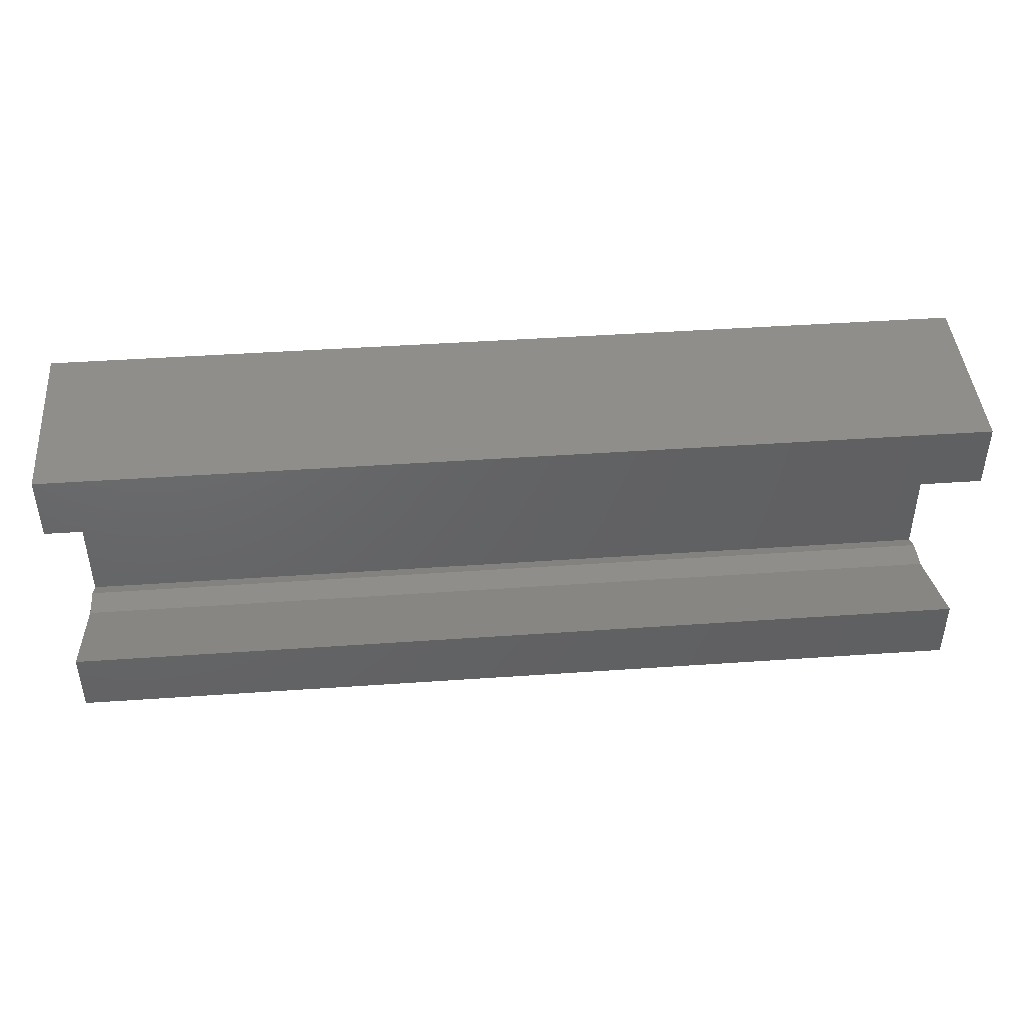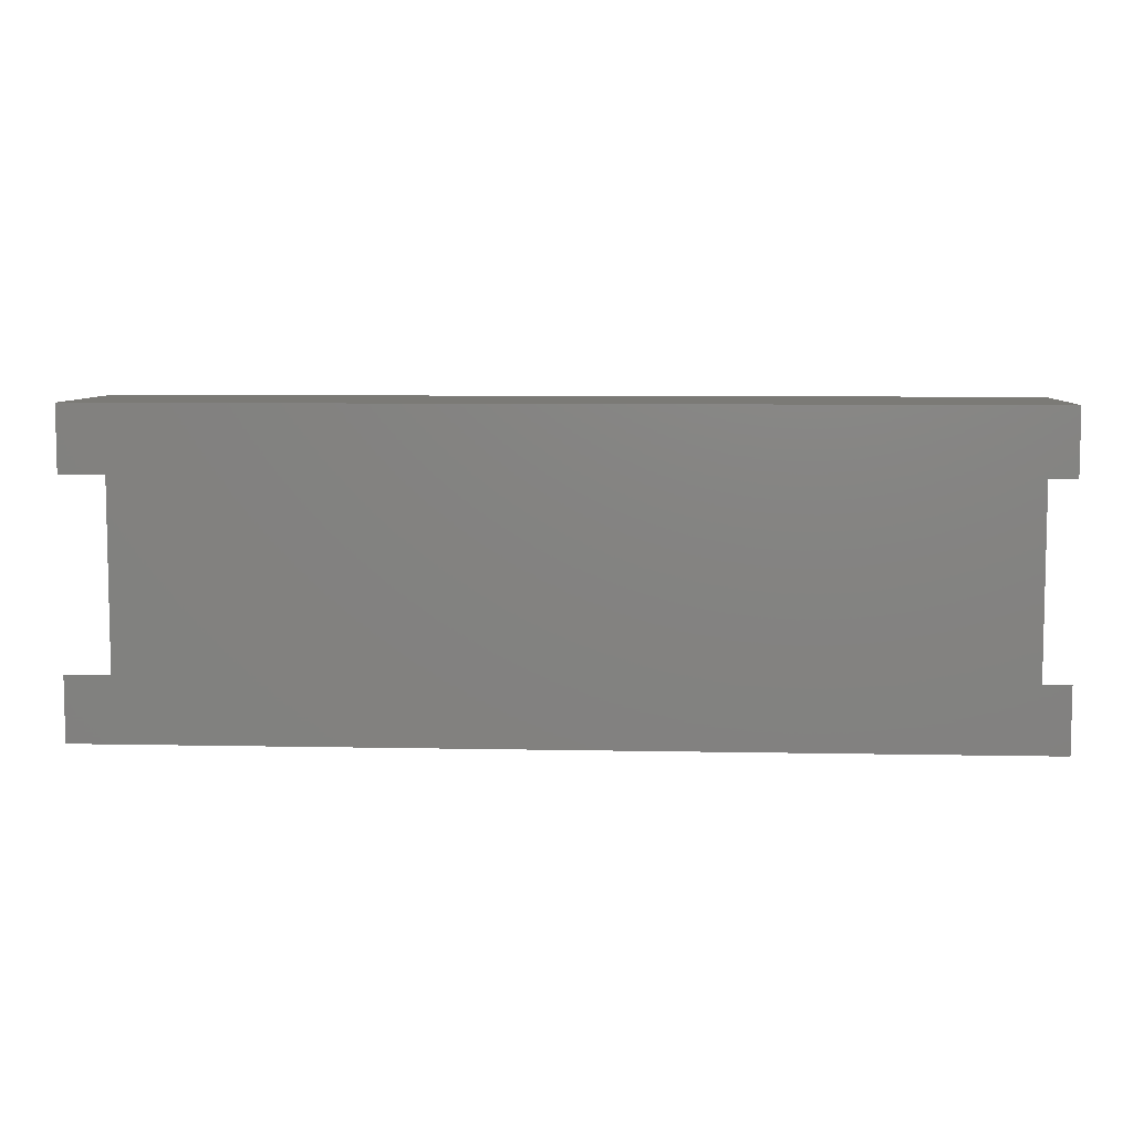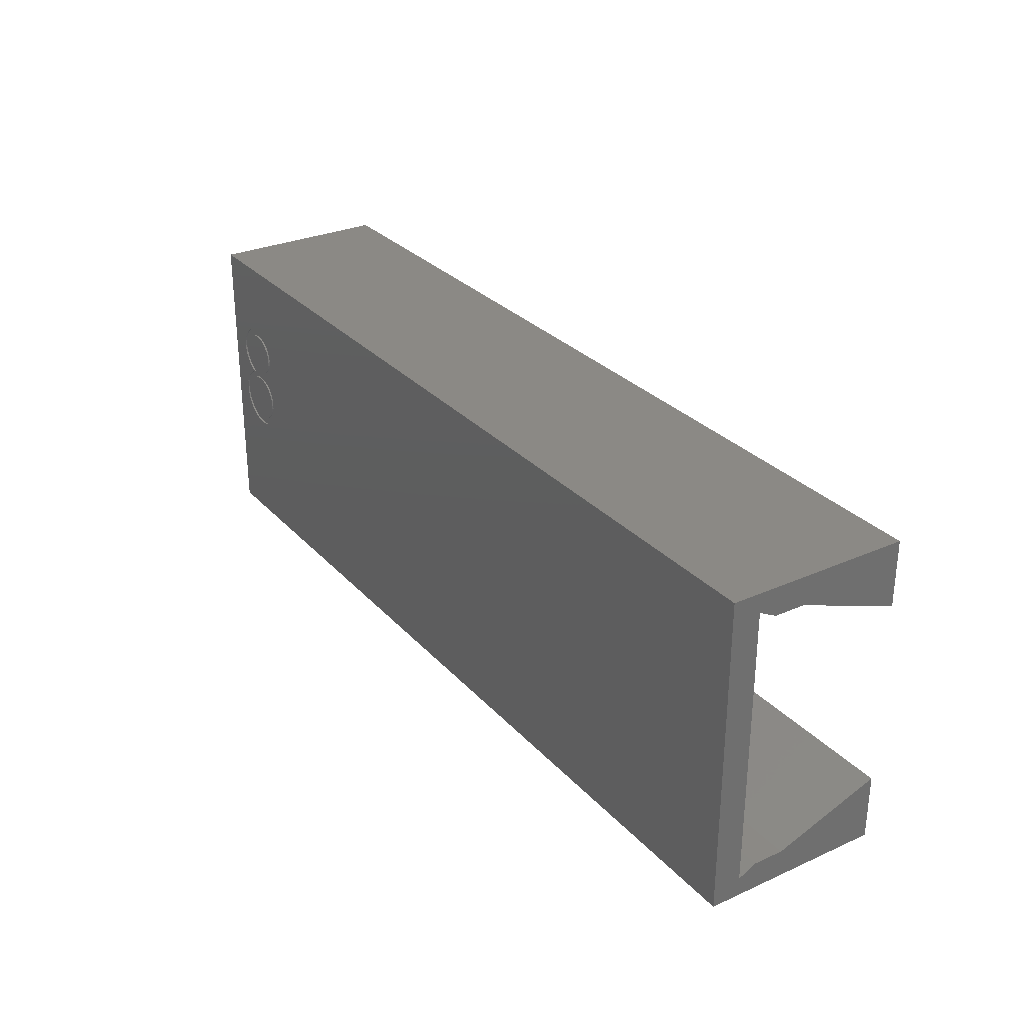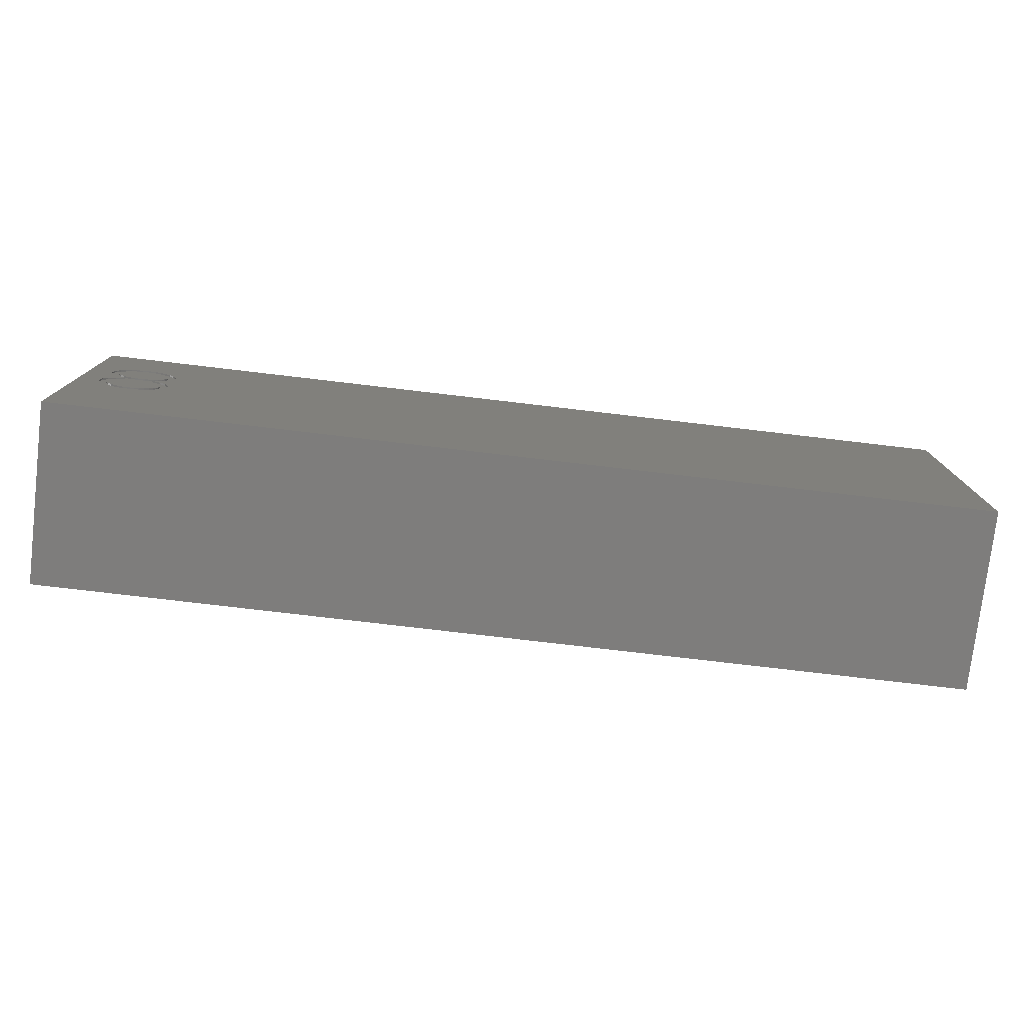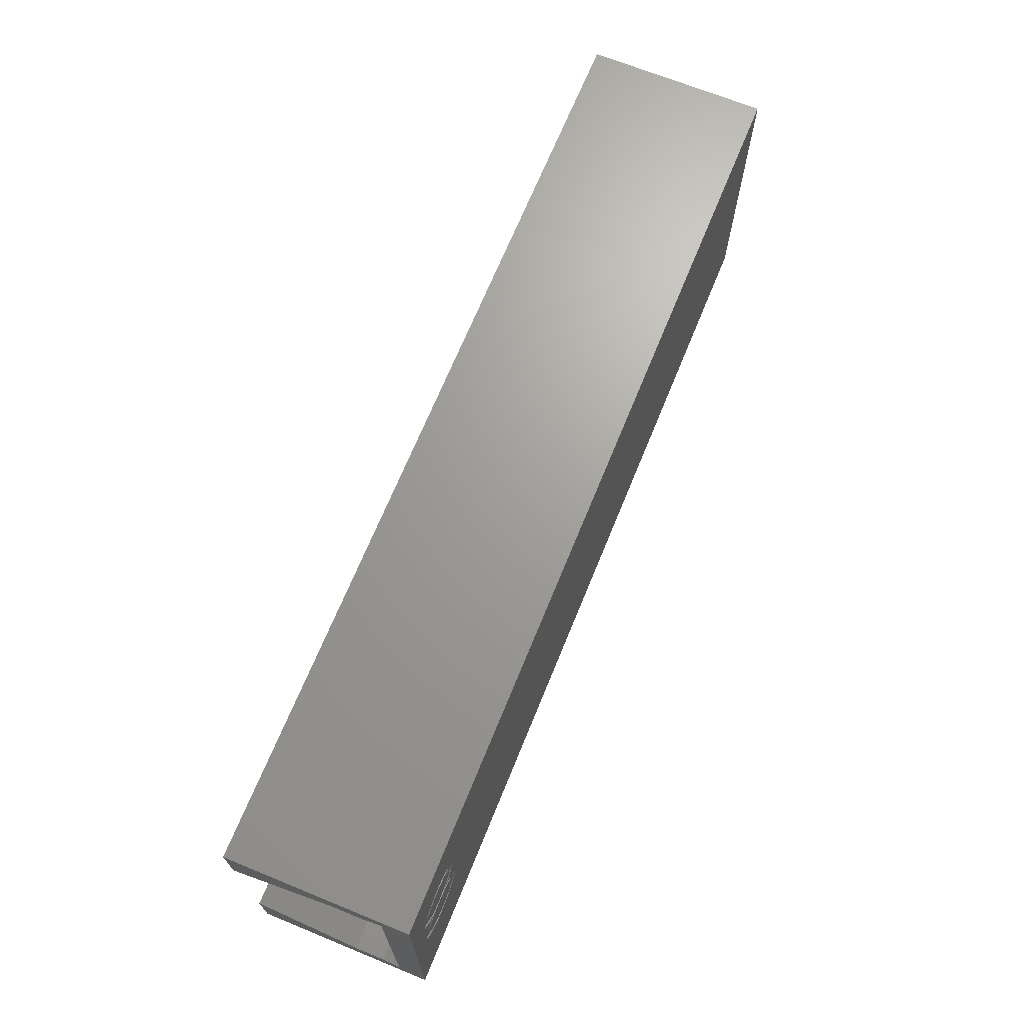
<metadata>
{"format":"stl","ext":"stl","renderer":"f3d","projection":"perspective","resolution":1024,"background":"white","views":[{"elev":43.7,"azim":-4.7,"up":"+Y"},{"elev":7.1,"azim":3.4,"up":"+Y"},{"elev":29.1,"azim":-123.4,"up":"+Y"},{"elev":-77.2,"azim":173.3,"up":"+Y"},{"elev":68.6,"azim":112.2,"up":"+Y"}]}
</metadata>
<code>
# stl→obj: 248 verts, 492 faces
v -61.2 17.15 3.026
v -61.2 19 -2.01
v -61.2 17.74 -0.15
v -61.2 -0.7427 -0.15
v -61.2 -2 -2.01
v -61.2 17.15 1.035
v -61.2 19 9.99
v -61.2 14.66 9.99
v -61.2 -0.15 1.035
v -61.2 -0.15 3.026
v -61.2 -2 9.99
v -61.2 2.337 9.99
v 0 14.66 9.99
v 0 19 9.99
v 0 -2 9.99
v 0 2.337 9.99
v -5.3 9.81 -2.01
v -5.245 10.52 -2.01
v -4.687 10.17 -2.01
v -5.643 10.93 -2.01
v -5.737 9.373 -2.01
v -5.882 11.4 -2.01
v -6 8.856 -2.01
v -5.962 11.92 -2.01
v -1.5 8.852 -2.01
v -1.617 11.4 -2.01
v -1.537 11.92 -2.01
v -1.762 9.366 -2.01
v -1.856 10.93 -2.01
v -2.2 9.806 -2.01
v -2.255 10.52 -2.01
v -2.812 10.17 -2.01
v 0 -2 -2.01
v -1.412 8.262 -2.01
v 0 19 -2.01
v -1.455 7.822 -2.01
v -1.584 7.416 -2.01
v -1.799 7.043 -2.01
v -2.1 6.704 -2.01
v -2.461 6.422 -2.01
v -2.856 6.221 -2.01
v -3.286 6.1 -2.01
v -3.75 6.06 -2.01
v -4.214 6.1 -2.01
v -4.643 6.221 -2.01
v -5.039 6.422 -2.01
v -5.4 6.704 -2.01
v -5.7 7.043 -2.01
v -6.044 7.822 -2.01
v -6.087 8.262 -2.01
v -5.915 7.416 -2.01
v -1.578 12.32 -2.01
v -1.701 12.7 -2.01
v -1.906 13.04 -2.01
v -2.194 13.36 -2.01
v -2.537 13.63 -2.01
v -2.911 13.82 -2.01
v -3.315 13.94 -2.01
v -3.75 13.97 -2.01
v -4.184 13.94 -2.01
v -4.589 13.82 -2.01
v -4.963 13.63 -2.01
v -5.306 13.36 -2.01
v -5.921 12.32 -2.01
v -5.798 12.7 -2.01
v -5.593 13.04 -2.01
v -2.058 7.613 -2.01
v -1.925 8.262 -2.01
v -1.958 7.924 -2.01
v -2.224 7.327 -2.01
v -2.058 8.906 -2.01
v -1.958 8.598 -2.01
v -2.456 9.438 -2.01
v -2.224 9.186 -2.01
v -2.456 7.067 -2.01
v -2.736 9.646 -2.01
v -2.736 6.851 -2.01
v -3.045 9.794 -2.01
v -3.045 6.696 -2.01
v -3.383 6.603 -2.01
v -3.383 9.884 -2.01
v -3.75 6.573 -2.01
v -3.75 9.913 -2.01
v -4.111 6.603 -2.01
v -4.122 9.884 -2.01
v -4.447 6.696 -2.01
v -4.462 9.794 -2.01
v -4.755 6.851 -2.01
v -4.772 9.646 -2.01
v -5.037 7.067 -2.01
v -5.05 9.438 -2.01
v -5.272 7.326 -2.01
v -5.575 8.249 -2.01
v -5.44 7.61 -2.01
v -5.279 9.185 -2.01
v -5.541 7.917 -2.01
v -5.542 8.591 -2.01
v -5.443 8.903 -2.01
v -2.328 11.08 -2.01
v -2.05 11.89 -2.01
v -2.081 11.6 -2.01
v -2.173 11.33 -2.01
v -2.081 12.21 -2.01
v -2.544 10.86 -2.01
v -2.173 12.5 -2.01
v -2.328 12.77 -2.01
v -2.544 13.01 -2.01
v -2.804 10.67 -2.01
v -2.804 13.21 -2.01
v -3.092 10.53 -2.01
v -3.092 13.35 -2.01
v -3.407 10.45 -2.01
v -3.407 13.43 -2.01
v -3.75 10.43 -2.01
v -3.75 13.46 -2.01
v -4.087 10.45 -2.01
v -4.092 13.43 -2.01
v -4.408 13.35 -2.01
v -4.4 10.53 -2.01
v -4.695 13.2 -2.01
v -4.687 10.66 -2.01
v -4.956 13 -2.01
v -4.95 10.85 -2.01
v -5.419 12.2 -2.01
v -5.168 11.07 -2.01
v -5.172 12.76 -2.01
v -5.45 11.88 -2.01
v -5.325 11.32 -2.01
v -5.326 12.49 -2.01
v -5.418 11.59 -2.01
v 0 -0.15 3.026
v 0 -0.7427 -0.15
v 0 -0.15 1.035
v 0 17.15 3.026
v 0 17.74 -0.15
v 0 17.15 1.035
v -1.455 7.822 -1.9
v -1.958 7.924 -1.9
v -1.925 8.262 -1.9
v -1.584 7.416 -1.9
v -2.058 7.613 -1.9
v -2.224 7.327 -1.9
v -1.799 7.043 -1.9
v -2.1 6.704 -1.9
v -2.456 7.067 -1.9
v -2.461 6.422 -1.9
v -2.736 6.851 -1.9
v -2.856 6.221 -1.9
v -3.045 6.696 -1.9
v -3.286 6.1 -1.9
v -3.383 6.603 -1.9
v -3.75 6.06 -1.9
v -3.75 6.573 -1.9
v -4.111 6.603 -1.9
v -4.214 6.1 -1.9
v -4.447 6.696 -1.9
v -4.643 6.221 -1.9
v -4.755 6.851 -1.9
v -5.039 6.422 -1.9
v -5.037 7.067 -1.9
v -5.4 6.704 -1.9
v -5.272 7.326 -1.9
v -5.7 7.043 -1.9
v -5.44 7.61 -1.9
v -5.915 7.416 -1.9
v -5.541 7.917 -1.9
v -1.412 8.262 -1.9
v -1.958 8.598 -1.9
v -1.5 8.852 -1.9
v -2.058 8.906 -1.9
v -1.762 9.366 -1.9
v -2.224 9.186 -1.9
v -2.2 9.806 -1.9
v -2.456 9.438 -1.9
v -2.736 9.646 -1.9
v -2.812 10.17 -1.9
v -3.045 9.794 -1.9
v -2.081 11.6 -1.9
v -1.537 11.92 -1.9
v -1.617 11.4 -1.9
v -2.081 12.21 -1.9
v -2.05 11.89 -1.9
v -2.173 11.33 -1.9
v -1.856 10.93 -1.9
v -1.578 12.32 -1.9
v -1.701 12.7 -1.9
v -2.328 11.08 -1.9
v -2.255 10.52 -1.9
v -2.544 10.86 -1.9
v -2.804 10.67 -1.9
v -3.383 9.884 -1.9
v -3.092 10.53 -1.9
v -3.407 10.45 -1.9
v -3.75 9.913 -1.9
v -3.75 10.43 -1.9
v -4.087 10.45 -1.9
v -4.122 9.884 -1.9
v -4.4 10.53 -1.9
v -4.687 10.17 -1.9
v -4.462 9.794 -1.9
v -4.687 10.66 -1.9
v -4.772 9.646 -1.9
v -5.3 9.81 -1.9
v -5.05 9.438 -1.9
v -5.279 9.185 -1.9
v -5.737 9.373 -1.9
v -5.443 8.903 -1.9
v -6 8.856 -1.9
v -5.542 8.591 -1.9
v -6.044 7.822 -1.9
v -5.575 8.249 -1.9
v -6.087 8.262 -1.9
v -2.173 12.5 -1.9
v -1.906 13.04 -1.9
v -2.328 12.77 -1.9
v -2.194 13.36 -1.9
v -2.544 13.01 -1.9
v -2.537 13.63 -1.9
v -2.804 13.21 -1.9
v -2.911 13.82 -1.9
v -3.092 13.35 -1.9
v -3.315 13.94 -1.9
v -3.407 13.43 -1.9
v -3.75 13.97 -1.9
v -3.75 13.46 -1.9
v -4.092 13.43 -1.9
v -4.184 13.94 -1.9
v -4.408 13.35 -1.9
v -4.589 13.82 -1.9
v -4.963 13.63 -1.9
v -4.695 13.2 -1.9
v -4.956 13 -1.9
v -5.306 13.36 -1.9
v -5.172 12.76 -1.9
v -5.593 13.04 -1.9
v -5.326 12.49 -1.9
v -5.921 12.32 -1.9
v -5.419 12.2 -1.9
v -5.962 11.92 -1.9
v -5.45 11.88 -1.9
v -5.245 10.52 -1.9
v -4.95 10.85 -1.9
v -5.168 11.07 -1.9
v -5.643 10.93 -1.9
v -5.325 11.32 -1.9
v -5.418 11.59 -1.9
v -5.882 11.4 -1.9
v -5.798 12.7 -1.9
f 1 2 3
f 2 4 3
f 4 2 5
f 1 3 6
f 2 1 7
f 7 1 8
f 9 4 10
f 5 10 4
f 11 10 5
f 10 11 12
f 7 13 14
f 13 7 8
f 12 15 16
f 15 12 11
f 17 18 19
f 17 20 18
f 21 20 17
f 21 22 20
f 23 22 21
f 22 23 24
f 25 26 27
f 28 26 25
f 28 29 26
f 30 29 28
f 30 31 29
f 31 30 32
f 33 34 35
f 33 36 34
f 33 37 36
f 33 38 37
f 33 39 38
f 33 40 39
f 33 41 40
f 33 42 41
f 33 43 42
f 33 44 43
f 33 45 44
f 33 46 45
f 33 47 46
f 33 48 47
f 49 5 50
f 51 5 49
f 48 5 51
f 5 48 33
f 27 34 25
f 34 27 35
f 52 35 27
f 53 35 52
f 54 35 53
f 55 35 54
f 56 35 55
f 57 35 56
f 58 35 57
f 59 35 58
f 60 35 59
f 61 35 60
f 62 35 61
f 63 35 62
f 50 24 23
f 2 50 5
f 50 2 24
f 24 2 64
f 64 2 65
f 65 2 66
f 66 2 63
f 63 2 35
f 67 68 69
f 70 68 67
f 68 71 72
f 73 68 70
f 68 74 71
f 73 70 75
f 68 73 74
f 76 75 77
f 75 76 73
f 78 77 79
f 77 78 76
f 80 78 79
f 80 81 78
f 82 81 80
f 82 83 81
f 84 83 82
f 84 85 83
f 86 85 84
f 86 87 85
f 88 87 86
f 88 89 87
f 90 89 88
f 90 91 89
f 92 91 90
f 93 91 92
f 93 92 94
f 91 93 95
f 93 94 96
f 97 95 93
f 95 97 98
f 99 100 101
f 99 101 102
f 100 99 103
f 104 103 99
f 103 104 105
f 105 104 106
f 104 107 106
f 108 107 104
f 108 109 107
f 110 109 108
f 110 111 109
f 112 111 110
f 112 113 111
f 114 113 112
f 114 115 113
f 116 115 114
f 116 117 115
f 118 116 119
f 116 118 117
f 120 119 121
f 119 120 118
f 122 121 123
f 121 122 120
f 124 123 125
f 123 126 122
f 127 125 128
f 123 129 126
f 127 128 130
f 123 124 129
f 125 127 124
f 131 132 133
f 33 131 15
f 15 131 16
f 134 35 14
f 35 134 135
f 134 14 13
f 132 35 135
f 132 33 35
f 131 33 132
f 135 134 136
f 35 7 14
f 7 35 2
f 5 15 11
f 15 5 33
f 6 134 1
f 134 6 136
f 1 13 8
f 13 1 134
f 131 12 16
f 12 131 10
f 133 10 131
f 10 133 9
f 132 9 133
f 9 132 4
f 3 132 135
f 132 3 4
f 3 136 6
f 136 3 135
f 137 138 139
f 140 141 138
f 142 143 144
f 143 142 141
f 144 145 142
f 146 145 144
f 146 147 145
f 148 147 146
f 148 149 147
f 150 149 148
f 150 151 149
f 152 151 150
f 152 153 151
f 152 154 153
f 155 154 152
f 155 156 154
f 157 156 155
f 157 158 156
f 159 158 157
f 158 159 160
f 161 160 159
f 160 161 162
f 163 162 161
f 162 163 164
f 164 165 166
f 165 164 163
f 139 167 137
f 138 137 140
f 168 167 139
f 141 140 143
f 167 168 169
f 170 169 168
f 169 170 171
f 172 171 170
f 171 172 173
f 174 173 172
f 175 173 174
f 175 176 173
f 176 175 177
f 178 179 180
f 181 179 182
f 183 180 184
f 179 181 185
f 185 181 186
f 179 178 182
f 180 183 178
f 187 184 188
f 184 187 183
f 188 189 187
f 188 190 189
f 176 190 188
f 191 176 177
f 176 192 190
f 193 176 191
f 176 193 192
f 194 193 191
f 194 195 193
f 194 196 195
f 197 196 194
f 197 198 196
f 199 197 200
f 197 199 198
f 198 199 201
f 202 199 200
f 203 202 204
f 203 204 205
f 202 203 199
f 206 205 207
f 208 207 209
f 210 166 165
f 205 206 203
f 166 210 211
f 212 211 210
f 211 212 209
f 208 209 212
f 207 208 206
f 213 186 181
f 186 213 214
f 215 214 213
f 214 215 216
f 217 216 215
f 216 217 218
f 219 218 217
f 219 220 218
f 221 220 219
f 221 222 220
f 223 222 221
f 224 223 225
f 223 224 222
f 226 224 225
f 226 227 224
f 228 227 226
f 228 229 227
f 230 228 231
f 230 231 232
f 228 230 229
f 233 232 234
f 232 233 230
f 235 234 236
f 237 236 238
f 239 238 240
f 234 235 233
f 241 201 199
f 201 241 242
f 242 241 243
f 244 243 241
f 243 244 245
f 239 240 246
f 247 245 244
f 245 247 246
f 236 248 235
f 246 247 239
f 236 237 248
f 238 239 237
f 44 157 155
f 157 44 45
f 45 159 157
f 159 45 46
f 46 161 159
f 161 46 47
f 161 48 163
f 48 161 47
f 163 51 165
f 51 163 48
f 165 49 210
f 49 165 51
f 210 50 212
f 50 210 49
f 212 23 208
f 23 212 50
f 208 21 206
f 21 208 23
f 206 17 203
f 17 206 21
f 17 199 203
f 199 17 19
f 19 241 199
f 241 19 18
f 241 20 244
f 20 241 18
f 244 22 247
f 22 244 20
f 247 24 239
f 24 247 22
f 239 64 237
f 64 239 24
f 237 65 248
f 65 237 64
f 248 66 235
f 66 248 65
f 235 63 233
f 63 235 66
f 63 230 233
f 230 63 62
f 62 229 230
f 229 62 61
f 61 227 229
f 227 61 60
f 60 224 227
f 224 60 59
f 59 222 224
f 222 59 58
f 58 220 222
f 220 58 57
f 57 218 220
f 218 57 56
f 56 216 218
f 216 56 55
f 54 216 55
f 216 54 214
f 53 214 54
f 214 53 186
f 52 186 53
f 186 52 185
f 27 185 52
f 185 27 179
f 26 179 27
f 179 26 180
f 29 180 26
f 180 29 184
f 31 184 29
f 184 31 188
f 31 176 188
f 176 31 32
f 32 173 176
f 173 32 30
f 28 173 30
f 173 28 171
f 25 171 28
f 171 25 169
f 34 169 25
f 169 34 167
f 36 167 34
f 167 36 137
f 37 137 36
f 137 37 140
f 38 140 37
f 140 38 143
f 39 143 38
f 143 39 144
f 39 146 144
f 146 39 40
f 40 148 146
f 148 40 41
f 41 150 148
f 150 41 42
f 42 152 150
f 152 42 43
f 43 155 152
f 155 43 44
f 112 192 193
f 192 112 110
f 110 190 192
f 190 110 108
f 108 189 190
f 189 108 104
f 189 99 187
f 99 189 104
f 187 102 183
f 102 187 99
f 183 101 178
f 101 183 102
f 178 100 182
f 100 178 101
f 182 103 181
f 103 182 100
f 181 105 213
f 105 181 103
f 213 106 215
f 106 213 105
f 215 107 217
f 107 215 106
f 107 219 217
f 219 107 109
f 109 221 219
f 221 109 111
f 111 223 221
f 223 111 113
f 113 225 223
f 225 113 115
f 115 226 225
f 226 115 117
f 117 228 226
f 228 117 118
f 118 231 228
f 231 118 120
f 120 232 231
f 232 120 122
f 126 232 122
f 232 126 234
f 129 234 126
f 234 129 236
f 124 236 129
f 236 124 238
f 127 238 124
f 238 127 240
f 130 240 127
f 240 130 246
f 128 246 130
f 246 128 245
f 125 245 128
f 245 125 243
f 123 243 125
f 243 123 242
f 123 201 242
f 201 123 121
f 121 198 201
f 198 121 119
f 119 196 198
f 196 119 116
f 116 195 196
f 195 116 114
f 114 193 195
f 193 114 112
f 80 149 151
f 149 80 79
f 79 147 149
f 147 79 77
f 77 145 147
f 145 77 75
f 145 70 142
f 70 145 75
f 142 67 141
f 67 142 70
f 141 69 138
f 69 141 67
f 138 68 139
f 68 138 69
f 139 72 168
f 72 139 68
f 168 71 170
f 71 168 72
f 170 74 172
f 74 170 71
f 172 73 174
f 73 172 74
f 73 175 174
f 175 73 76
f 76 177 175
f 177 76 78
f 78 191 177
f 191 78 81
f 81 194 191
f 194 81 83
f 83 197 194
f 197 83 85
f 85 200 197
f 200 85 87
f 87 202 200
f 202 87 89
f 89 204 202
f 204 89 91
f 95 204 91
f 204 95 205
f 98 205 95
f 205 98 207
f 97 207 98
f 207 97 209
f 93 209 97
f 209 93 211
f 96 211 93
f 211 96 166
f 94 166 96
f 166 94 164
f 92 164 94
f 164 92 162
f 90 162 92
f 162 90 160
f 90 158 160
f 158 90 88
f 88 156 158
f 156 88 86
f 86 154 156
f 154 86 84
f 84 153 154
f 153 84 82
f 82 151 153
f 151 82 80

</code>
